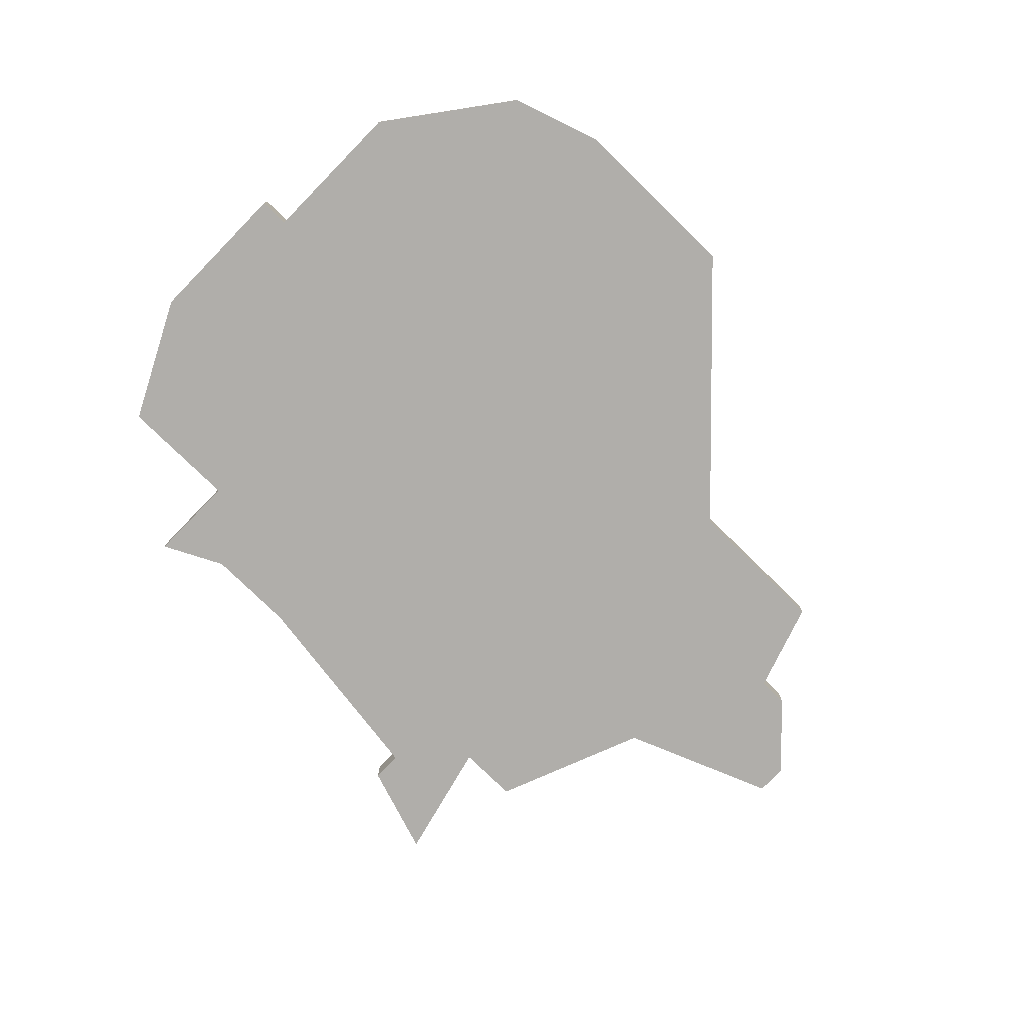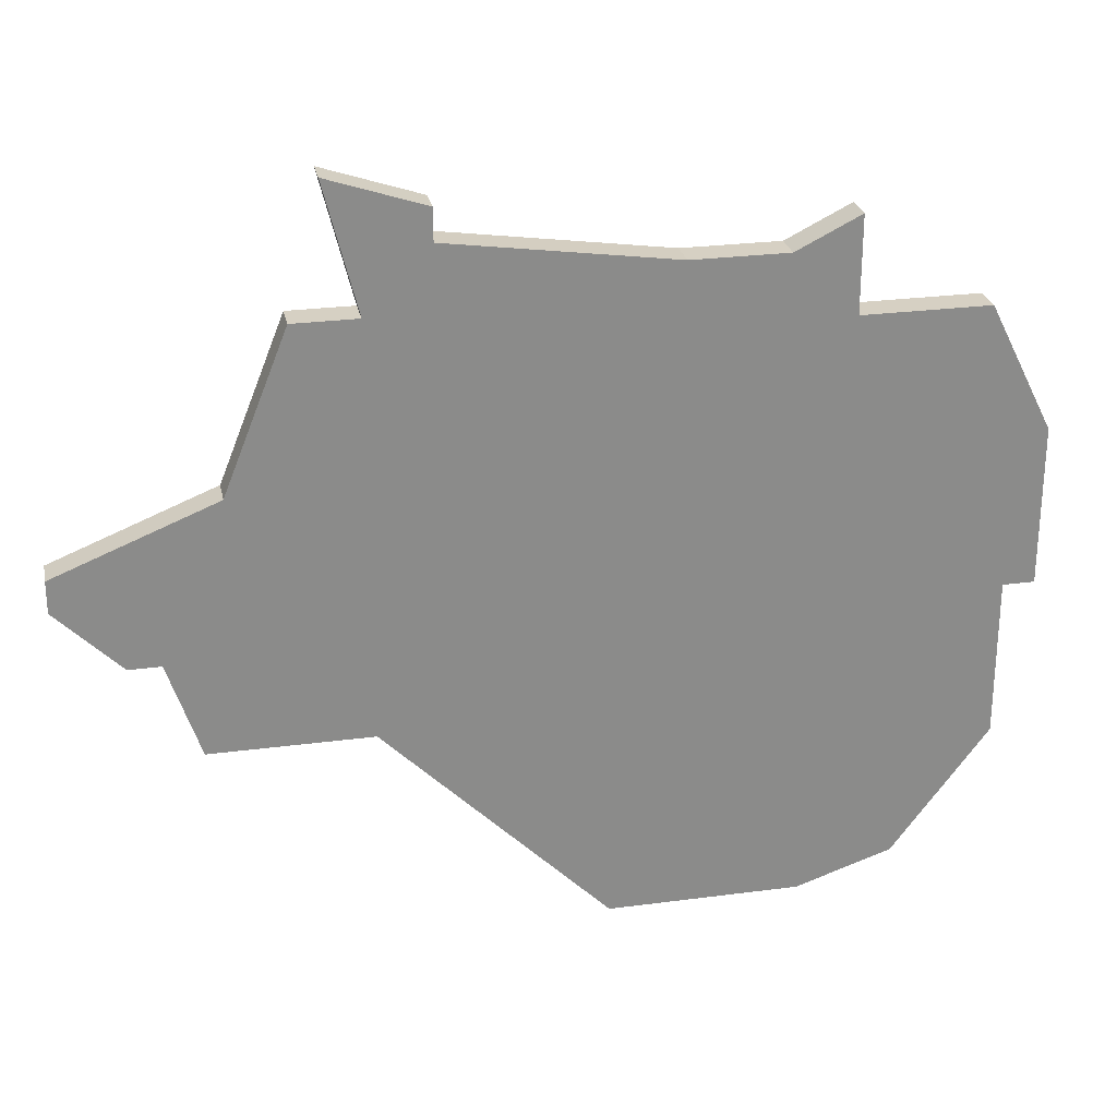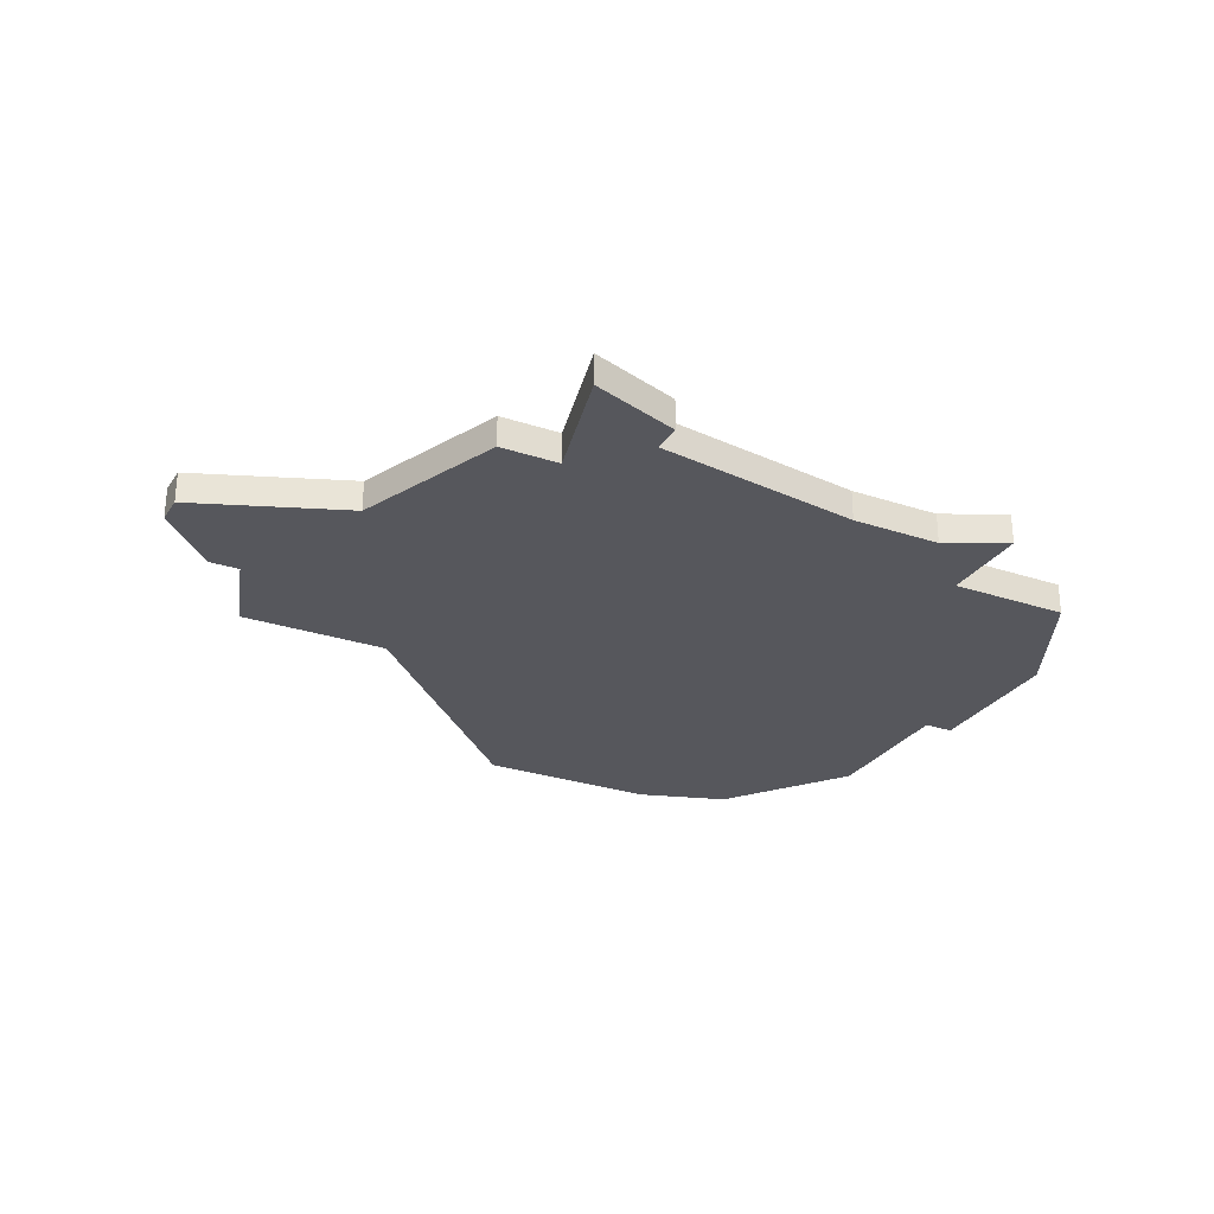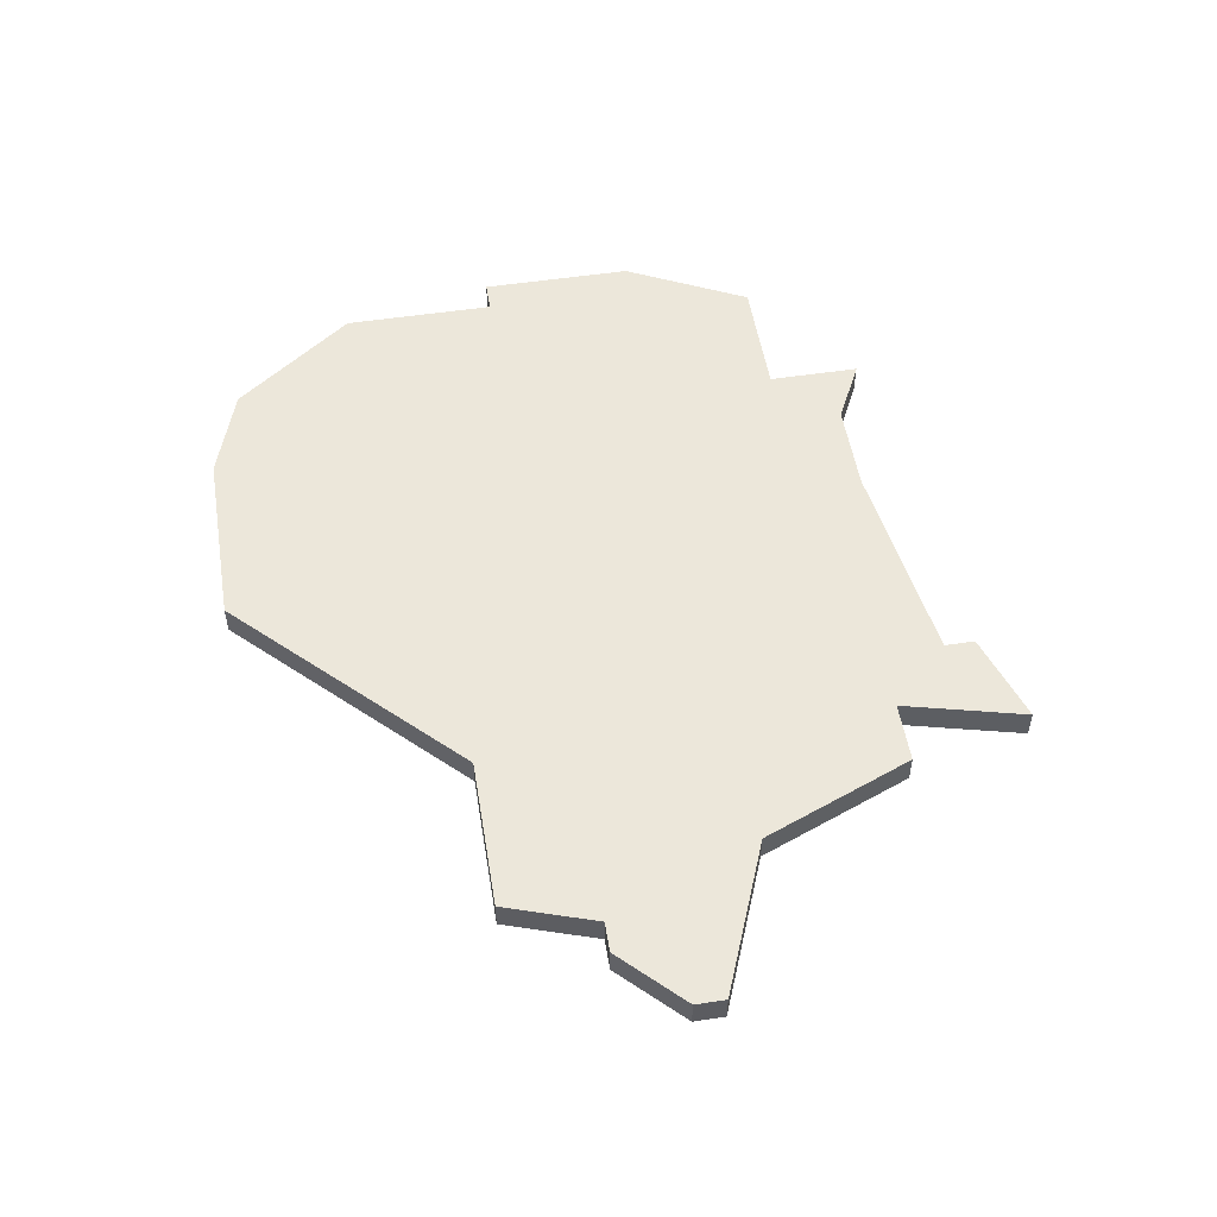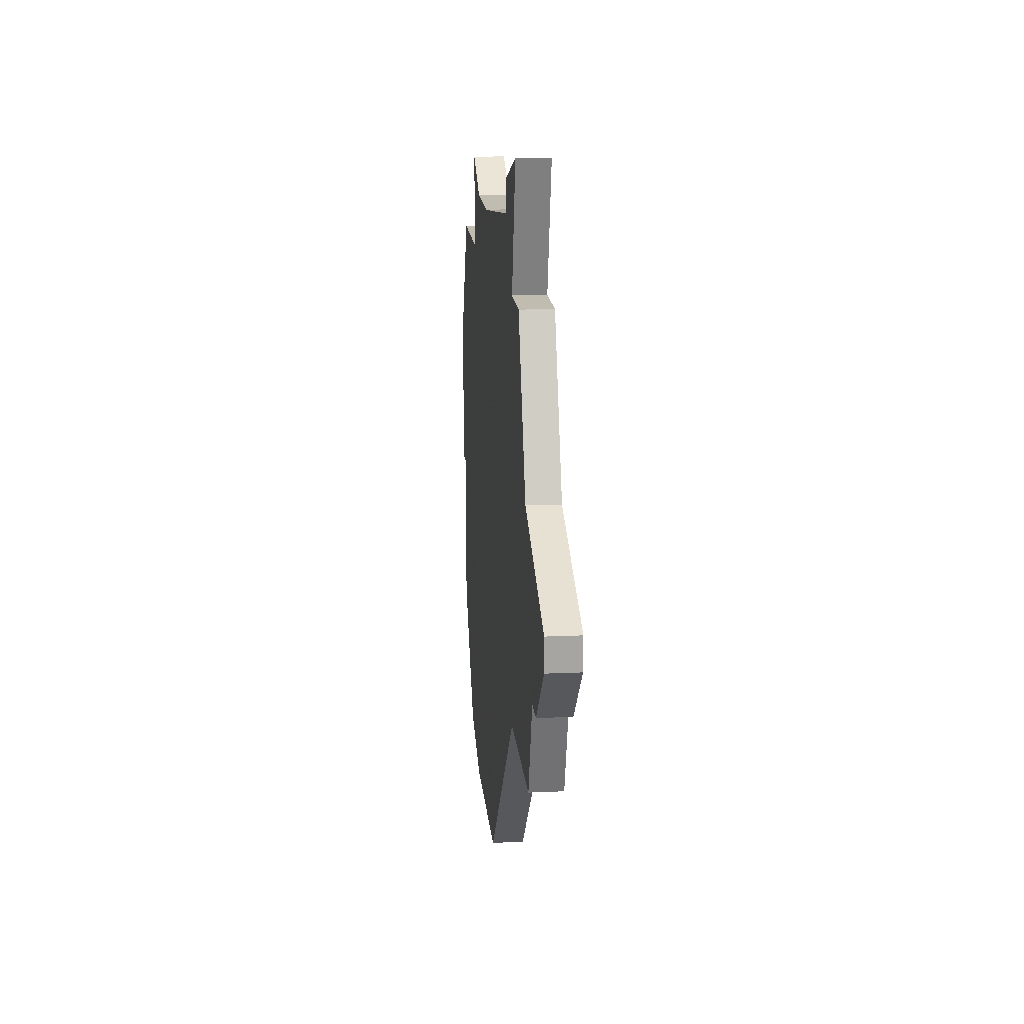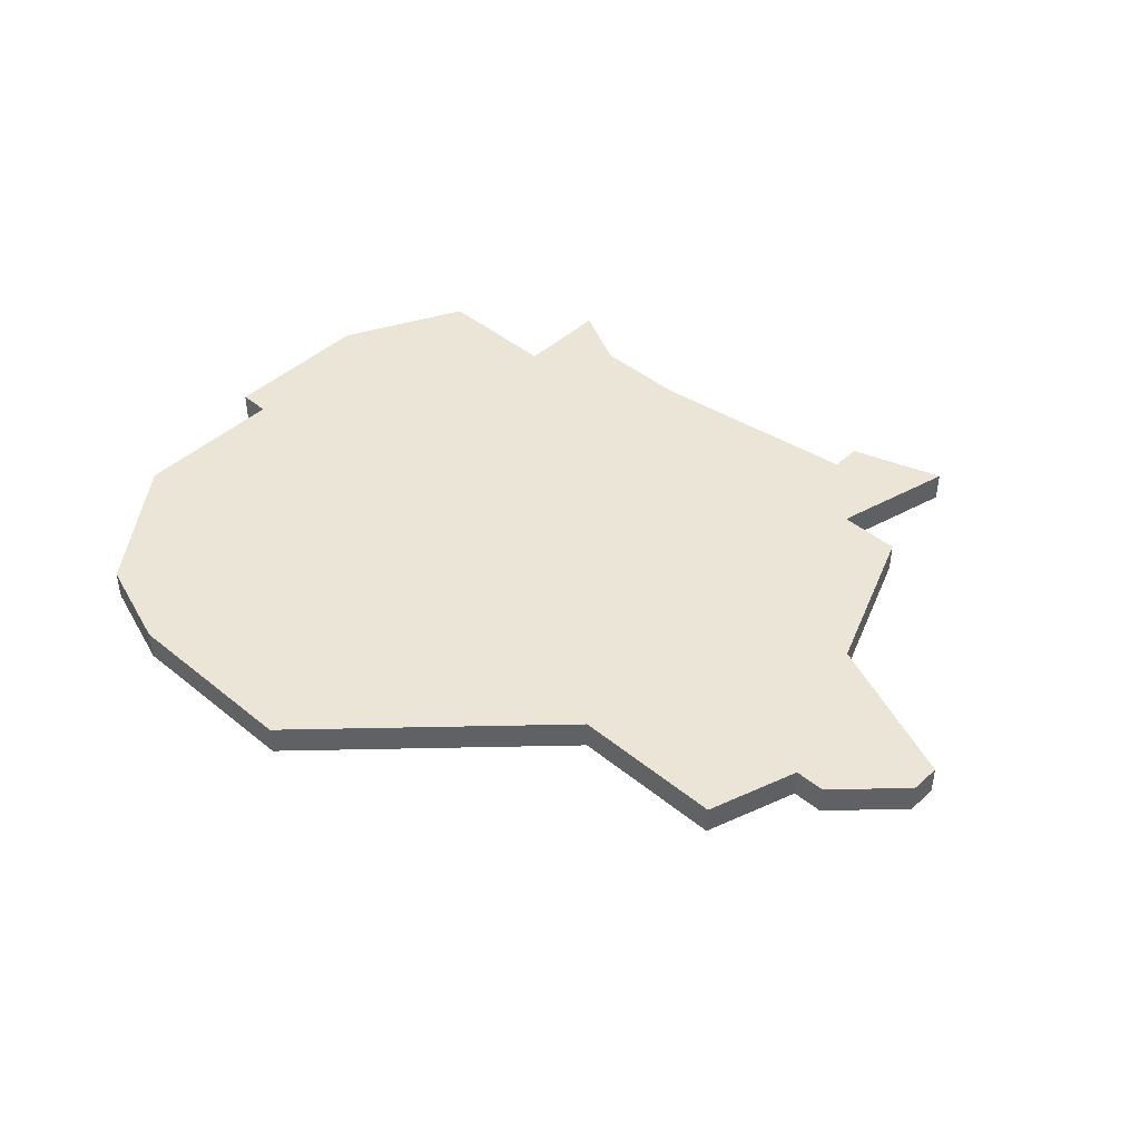
<metadata>
{"format":"obj","ext":"obj","renderer":"f3d","projection":"perspective","resolution":1024,"background":"white","views":[{"elev":-77.7,"azim":-44.3,"up":"+Z"},{"elev":26.5,"azim":168.3,"up":"+Y"},{"elev":-27.6,"azim":153.0,"up":"+Z"},{"elev":52.2,"azim":80.7,"up":"+Z"},{"elev":16.5,"azim":84.8,"up":"+Y"},{"elev":44.3,"azim":43.6,"up":"+Z"}]}
</metadata>
<code>
v 3128 -484 0
v 3126 -488 0
v 3126 -493 0
v 3127 -493 0
v 3127 -498 0
v 3130 -502 0
v 3133 -503 0
v 3139 -503 0
v 3146 -496 0
v 3151 -496 0
v 3152 -493 0
v 3153 -493 0
v 3155 -491 0
v 3155 -490 0
v 3150 -488 0
v 3148 -483 0
v 3146 -483 0
v 3147 -479 0
v 3144 -480 0
v 3144 -481 0
v 3137 -482 0
v 3134 -482 0
v 3132 -481 0
v 3132 -484 0
v 3128 -484 1
v 3126 -488 1
v 3126 -493 1
v 3127 -493 1
v 3127 -498 1
v 3130 -502 1
v 3133 -503 1
v 3139 -503 1
v 3146 -496 1
v 3151 -496 1
v 3152 -493 1
v 3153 -493 1
v 3155 -491 1
v 3155 -490 1
v 3150 -488 1
v 3148 -483 1
v 3146 -483 1
v 3147 -479 1
v 3144 -480 1
v 3144 -481 1
v 3137 -482 1
v 3134 -482 1
v 3132 -481 1
v 3132 -484 1
f 2 1 24
f 4 3 2
f 6 5 4
f 8 7 6
f 11 10 9
f 13 12 11
f 15 14 13
f 17 16 15
f 19 18 17
f 24 23 22
f 4 2 24
f 8 6 4
f 13 11 9
f 20 19 17
f 24 22 21
f 8 4 24
f 15 13 9
f 20 17 15
f 24 21 20
f 9 8 24
f 20 15 9
f 9 24 20
f 48 25 26
f 26 27 28
f 28 29 30
f 30 31 32
f 33 34 35
f 35 36 37
f 37 38 39
f 39 40 41
f 41 42 43
f 46 47 48
f 48 26 28
f 28 30 32
f 33 35 37
f 41 43 44
f 45 46 48
f 48 28 32
f 33 37 39
f 39 41 44
f 44 45 48
f 48 32 33
f 33 39 44
f 44 48 33
f 26 25 2
f 2 25 1
f 27 26 3
f 3 26 2
f 28 27 4
f 4 27 3
f 29 28 5
f 5 28 4
f 30 29 6
f 6 29 5
f 31 30 7
f 7 30 6
f 32 31 8
f 8 31 7
f 33 32 9
f 9 32 8
f 34 33 10
f 10 33 9
f 35 34 11
f 11 34 10
f 36 35 12
f 12 35 11
f 37 36 13
f 13 36 12
f 38 37 14
f 14 37 13
f 39 38 15
f 15 38 14
f 40 39 16
f 16 39 15
f 41 40 17
f 17 40 16
f 42 41 18
f 18 41 17
f 43 42 19
f 19 42 18
f 44 43 20
f 20 43 19
f 45 44 21
f 21 44 20
f 46 45 22
f 22 45 21
f 47 46 23
f 23 46 22
f 25 48 1
f 1 48 24
f 48 47 24
f 24 47 23

</code>
